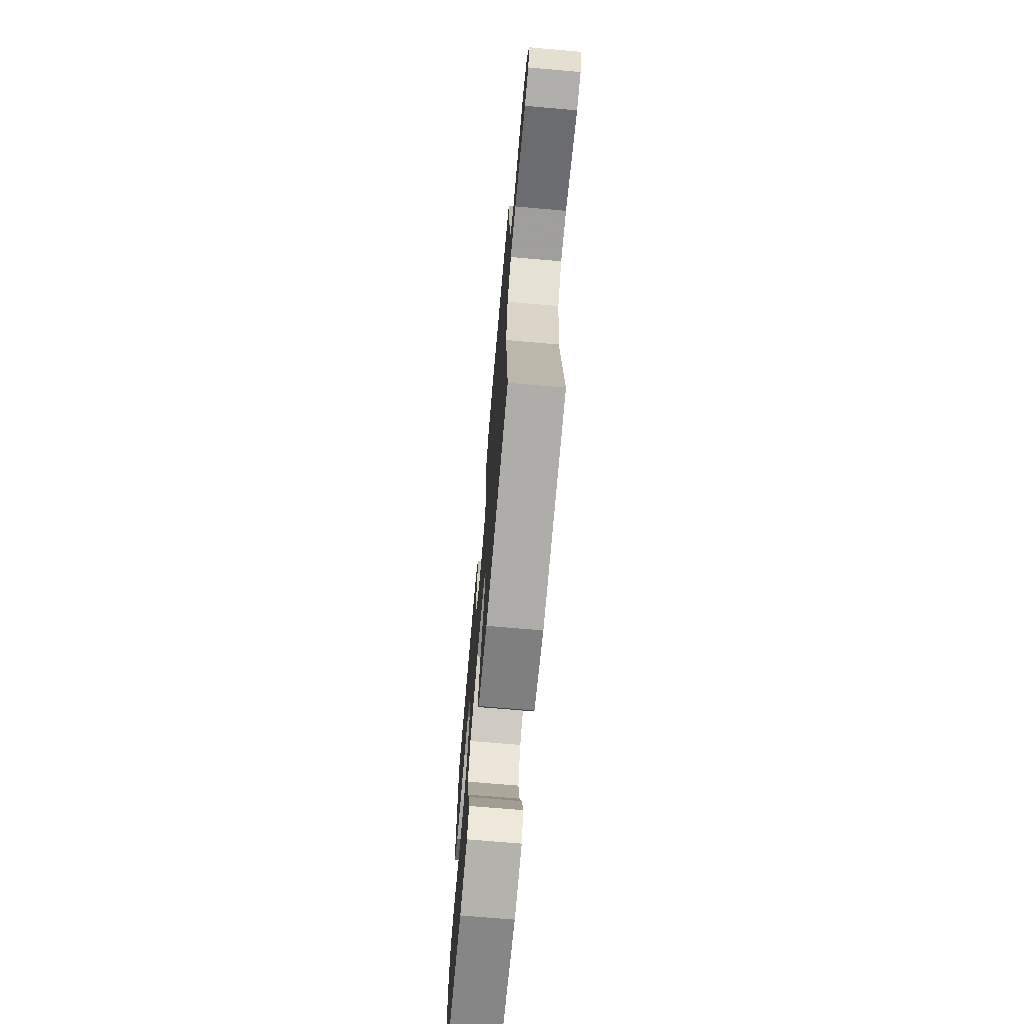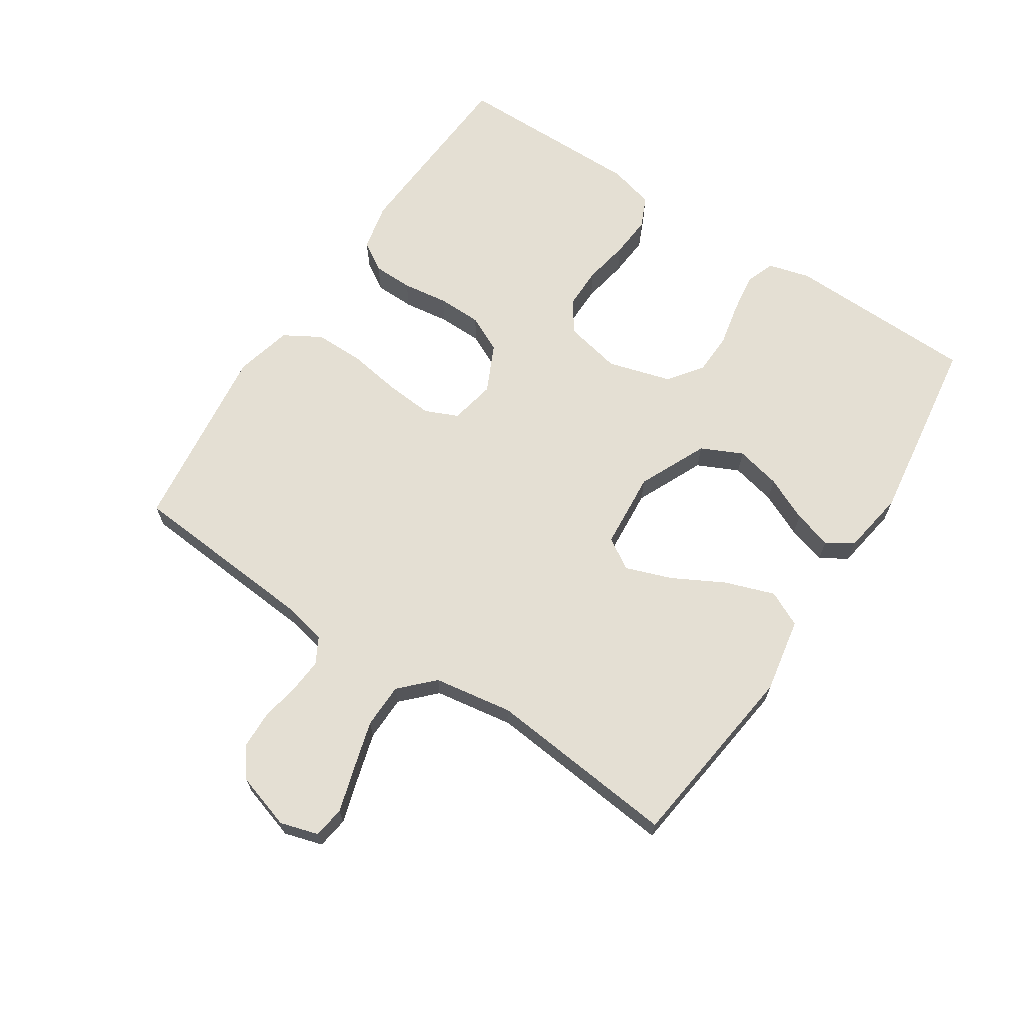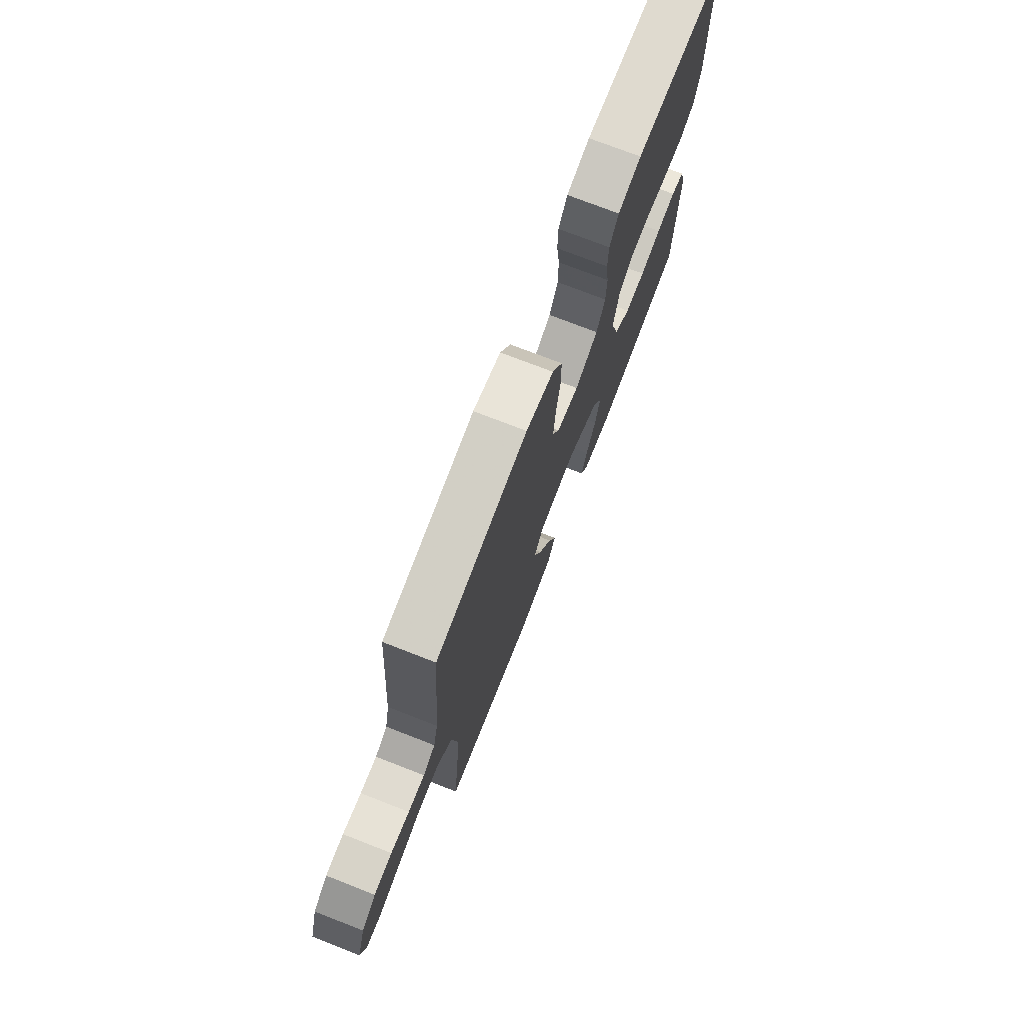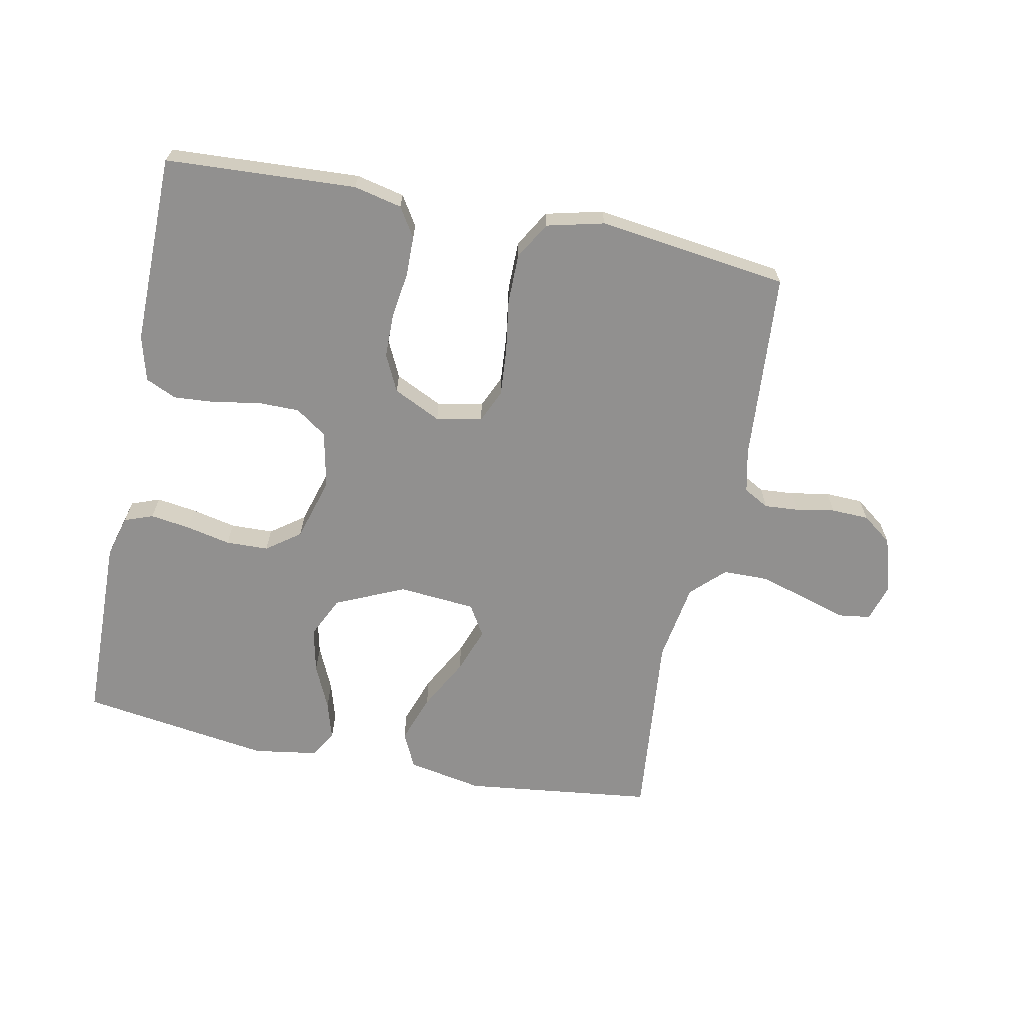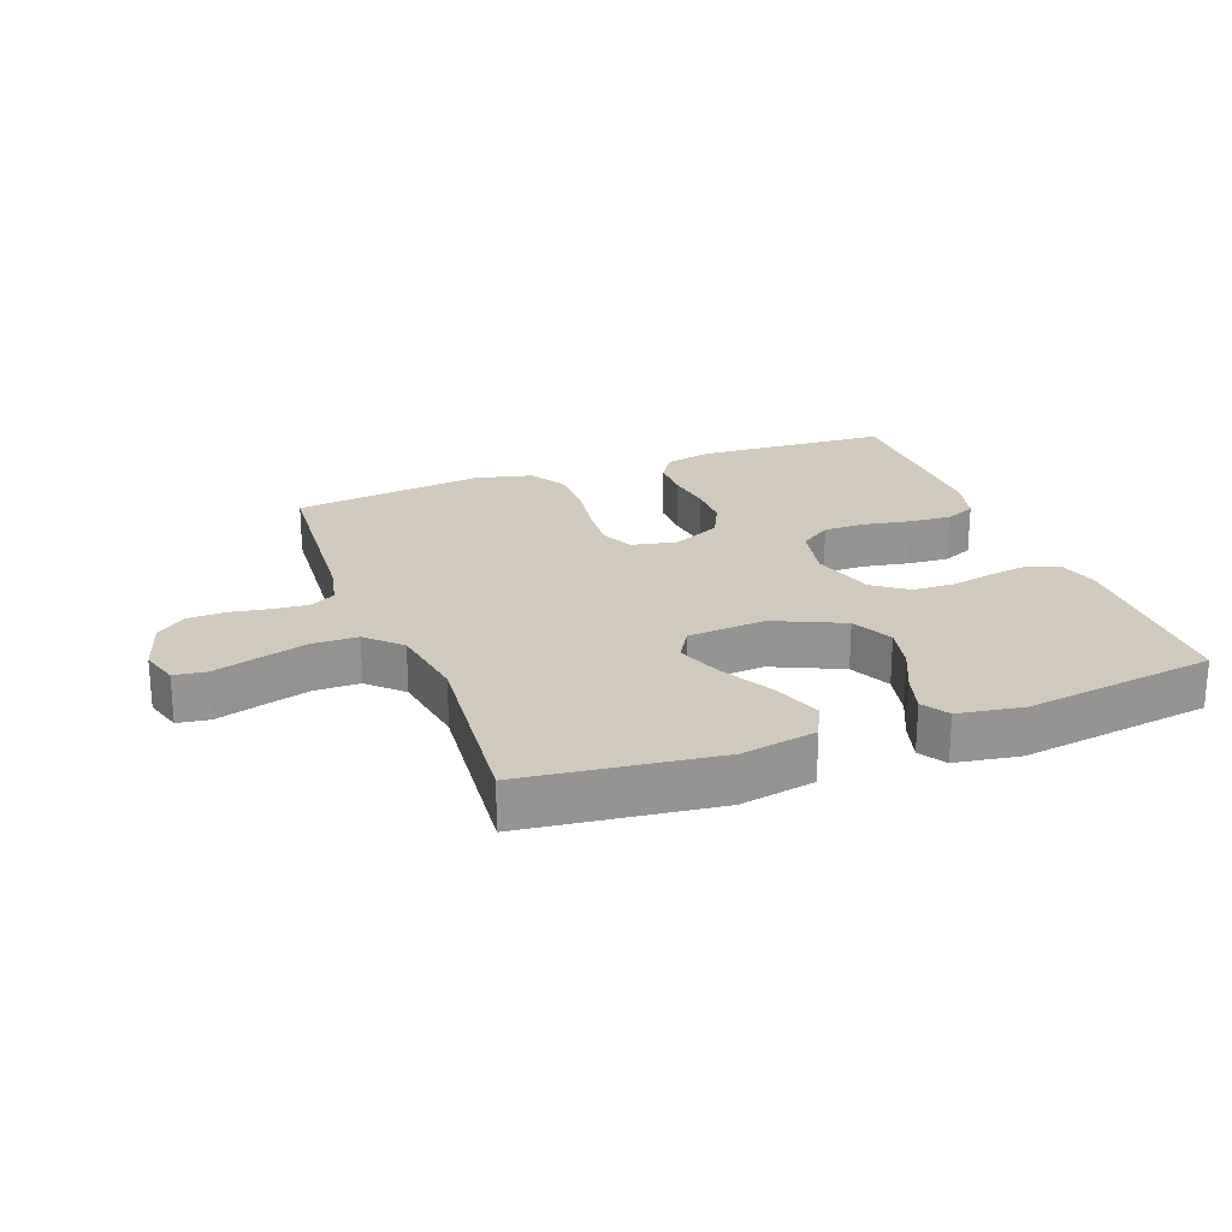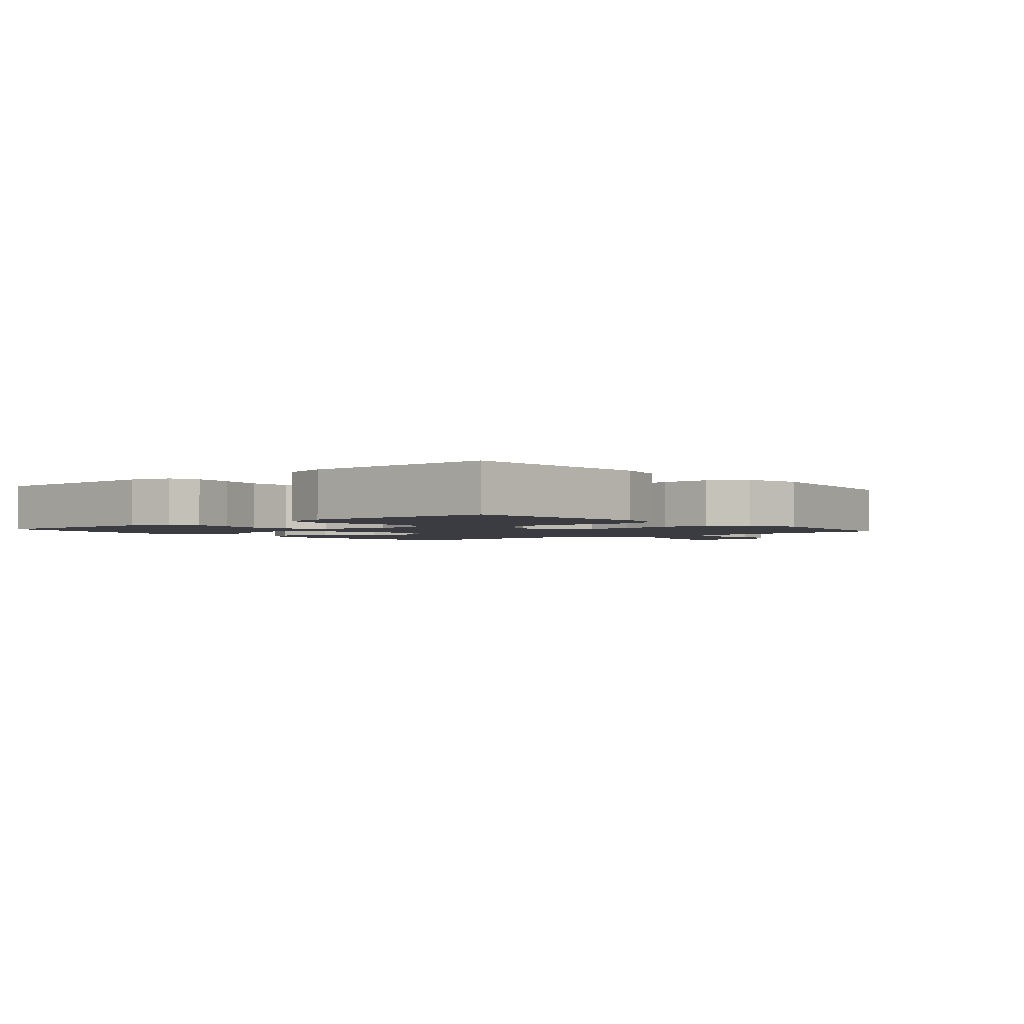
<metadata>
{"format":"obj","ext":"obj","renderer":"f3d","projection":"perspective","resolution":1024,"background":"white","views":[{"elev":-70.3,"azim":85.0,"up":"+Z"},{"elev":66.7,"azim":123.4,"up":"+Y"},{"elev":74.2,"azim":111.3,"up":"+Z"},{"elev":-65.7,"azim":-11.5,"up":"+Y"},{"elev":23.0,"azim":159.4,"up":"+Y"},{"elev":-2.2,"azim":-49.9,"up":"+Y"}]}
</metadata>
<code>
v 0.5 0.07 0.5
v 0.523 0.07 0.2
v 0.538 0.07 0.132
v 0.578 0.07 0.11
v 0.632 0.07 0.114
v 0.693 0.07 0.125
v 0.752 0.07 0.123
v 0.799 0.07 0.088
v 0.826 0.07 0
v 0.808 0.07 -0.06
v 0.758 0.07 -0.067
v 0.688 0.07 -0.046
v 0.612 0.07 -0.024
v 0.541 0.07 -0.025
v 0.49 0.07 -0.075
v 0.47 0.07 -0.2
v 0.5 0.07 -0.5
v 0.2 0.07 -0.537
v 0.082 0.07 -0.515
v 0.055 0.07 -0.459
v 0.082 0.07 -0.382
v 0.126 0.07 -0.3
v 0.152 0.07 -0.228
v 0.122 0.07 -0.179
v 0 0.07 -0.169
v -0.108 0.07 -0.218
v -0.139 0.07 -0.283
v -0.123 0.07 -0.354
v -0.091 0.07 -0.424
v -0.073 0.07 -0.485
v -0.099 0.07 -0.527
v -0.2 0.07 -0.543
v -0.5 0.07 -0.5
v -0.507 0.07 -0.2
v -0.489 0.07 -0.134
v -0.444 0.07 -0.117
v -0.381 0.07 -0.126
v -0.311 0.07 -0.141
v -0.244 0.07 -0.139
v -0.191 0.07 -0.1
v -0.162 0.07 0
v -0.181 0.07 0.09
v -0.23 0.07 0.124
v -0.296 0.07 0.124
v -0.368 0.07 0.111
v -0.434 0.07 0.106
v -0.483 0.07 0.128
v -0.502 0.07 0.2
v -0.5 0.07 0.5
v -0.2 0.07 0.517
v -0.124 0.07 0.5
v -0.095 0.07 0.454
v -0.094 0.07 0.391
v -0.104 0.07 0.319
v -0.103 0.07 0.249
v -0.075 0.07 0.191
v 0 0.07 0.155
v 0.072 0.07 0.169
v 0.095 0.07 0.221
v 0.089 0.07 0.296
v 0.076 0.07 0.38
v 0.076 0.07 0.458
v 0.11 0.07 0.516
v 0.2 0.07 0.538
v 0.5 0 0.5
v 0.523 0 0.2
v 0.538 0 0.132
v 0.578 0 0.11
v 0.632 0 0.114
v 0.693 0 0.125
v 0.752 0 0.123
v 0.799 0 0.088
v 0.826 0 0
v 0.808 0 -0.06
v 0.758 0 -0.067
v 0.688 0 -0.046
v 0.612 0 -0.024
v 0.541 0 -0.025
v 0.49 0 -0.075
v 0.47 0 -0.2
v 0.5 0 -0.5
v 0.2 0 -0.537
v 0.082 0 -0.515
v 0.055 0 -0.459
v 0.082 0 -0.382
v 0.126 0 -0.3
v 0.152 0 -0.228
v 0.122 0 -0.179
v 0 0 -0.169
v -0.108 0 -0.218
v -0.139 0 -0.283
v -0.123 0 -0.354
v -0.091 0 -0.424
v -0.073 0 -0.485
v -0.099 0 -0.527
v -0.2 0 -0.543
v -0.5 0 -0.5
v -0.507 0 -0.2
v -0.489 0 -0.134
v -0.444 0 -0.117
v -0.381 0 -0.126
v -0.311 0 -0.141
v -0.244 0 -0.139
v -0.191 0 -0.1
v -0.162 0 0
v -0.181 0 0.09
v -0.23 0 0.124
v -0.296 0 0.124
v -0.368 0 0.111
v -0.434 0 0.106
v -0.483 0 0.128
v -0.502 0 0.2
v -0.5 0 0.5
v -0.2 0 0.517
v -0.124 0 0.5
v -0.095 0 0.454
v -0.094 0 0.391
v -0.104 0 0.319
v -0.103 0 0.249
v -0.075 0 0.191
v 0 0 0.155
v 0.072 0 0.169
v 0.095 0 0.221
v 0.089 0 0.296
v 0.076 0 0.38
v 0.076 0 0.458
v 0.11 0 0.516
v 0.2 0 0.538
f 63 64 1 2
f 60 61 62 63
f 59 60 63 2
f 58 59 2 3
f 57 58 3 4
f 51 52 53 54
f 51 54 55
f 50 51 55
f 49 50 55
f 48 49 55 56
f 44 45 46 47
f 43 44 47 48
f 35 36 37 38
f 33 34 35 38
f 33 38 39
f 32 33 39 40
f 28 29 30 31
f 27 28 31 32
f 19 20 21 22
f 19 22 23
f 16 17 18 19
f 15 16 19 23
f 14 15 23 24
f 9 10 11 12
f 9 12 13
f 8 9 13 14
f 5 6 7 8
f 4 5 8 14
f 43 48 56 57
f 42 43 57 4
f 41 42 4 14
f 27 32 40 41
f 26 27 41
f 25 26 41
f 14 24 25 41
f 66 65 128 127
f 127 126 125 124
f 66 127 124 123
f 67 66 123 122
f 68 67 122 121
f 118 117 116 115
f 119 118 115
f 119 115 114
f 119 114 113
f 120 119 113 112
f 111 110 109 108
f 112 111 108 107
f 102 101 100 99
f 102 99 98 97
f 103 102 97
f 104 103 97 96
f 95 94 93 92
f 96 95 92 91
f 86 85 84 83
f 87 86 83
f 83 82 81 80
f 87 83 80 79
f 88 87 79 78
f 76 75 74 73
f 77 76 73
f 78 77 73 72
f 72 71 70 69
f 78 72 69 68
f 121 120 112 107
f 68 121 107 106
f 78 68 106 105
f 105 104 96 91
f 105 91 90
f 105 90 89
f 105 89 88 78
f 1 65 66 2
f 2 66 67 3
f 3 67 68 4
f 4 68 69 5
f 5 69 70 6
f 6 70 71 7
f 7 71 72 8
f 8 72 73 9
f 9 73 74 10
f 10 74 75 11
f 11 75 76 12
f 12 76 77 13
f 13 77 78 14
f 14 78 79 15
f 15 79 80 16
f 16 80 81 17
f 17 81 82 18
f 18 82 83 19
f 19 83 84 20
f 20 84 85 21
f 21 85 86 22
f 22 86 87 23
f 23 87 88 24
f 24 88 89 25
f 25 89 90 26
f 26 90 91 27
f 27 91 92 28
f 28 92 93 29
f 29 93 94 30
f 30 94 95 31
f 31 95 96 32
f 32 96 97 33
f 33 97 98 34
f 34 98 99 35
f 35 99 100 36
f 36 100 101 37
f 37 101 102 38
f 38 102 103 39
f 39 103 104 40
f 40 104 105 41
f 41 105 106 42
f 42 106 107 43
f 43 107 108 44
f 44 108 109 45
f 45 109 110 46
f 46 110 111 47
f 47 111 112 48
f 48 112 113 49
f 49 113 114 50
f 50 114 115 51
f 51 115 116 52
f 52 116 117 53
f 53 117 118 54
f 54 118 119 55
f 55 119 120 56
f 56 120 121 57
f 57 121 122 58
f 58 122 123 59
f 59 123 124 60
f 60 124 125 61
f 61 125 126 62
f 62 126 127 63
f 63 127 128 64
f 64 128 65 1

</code>
